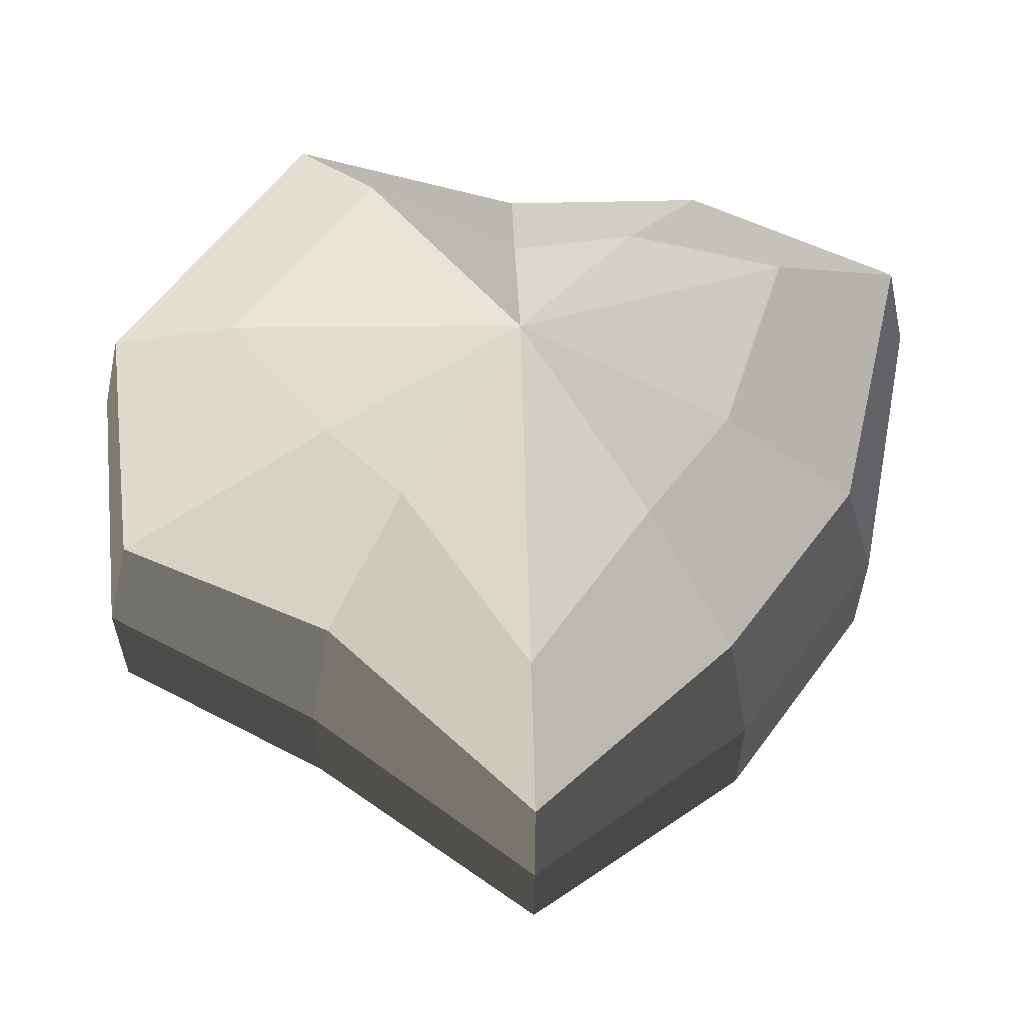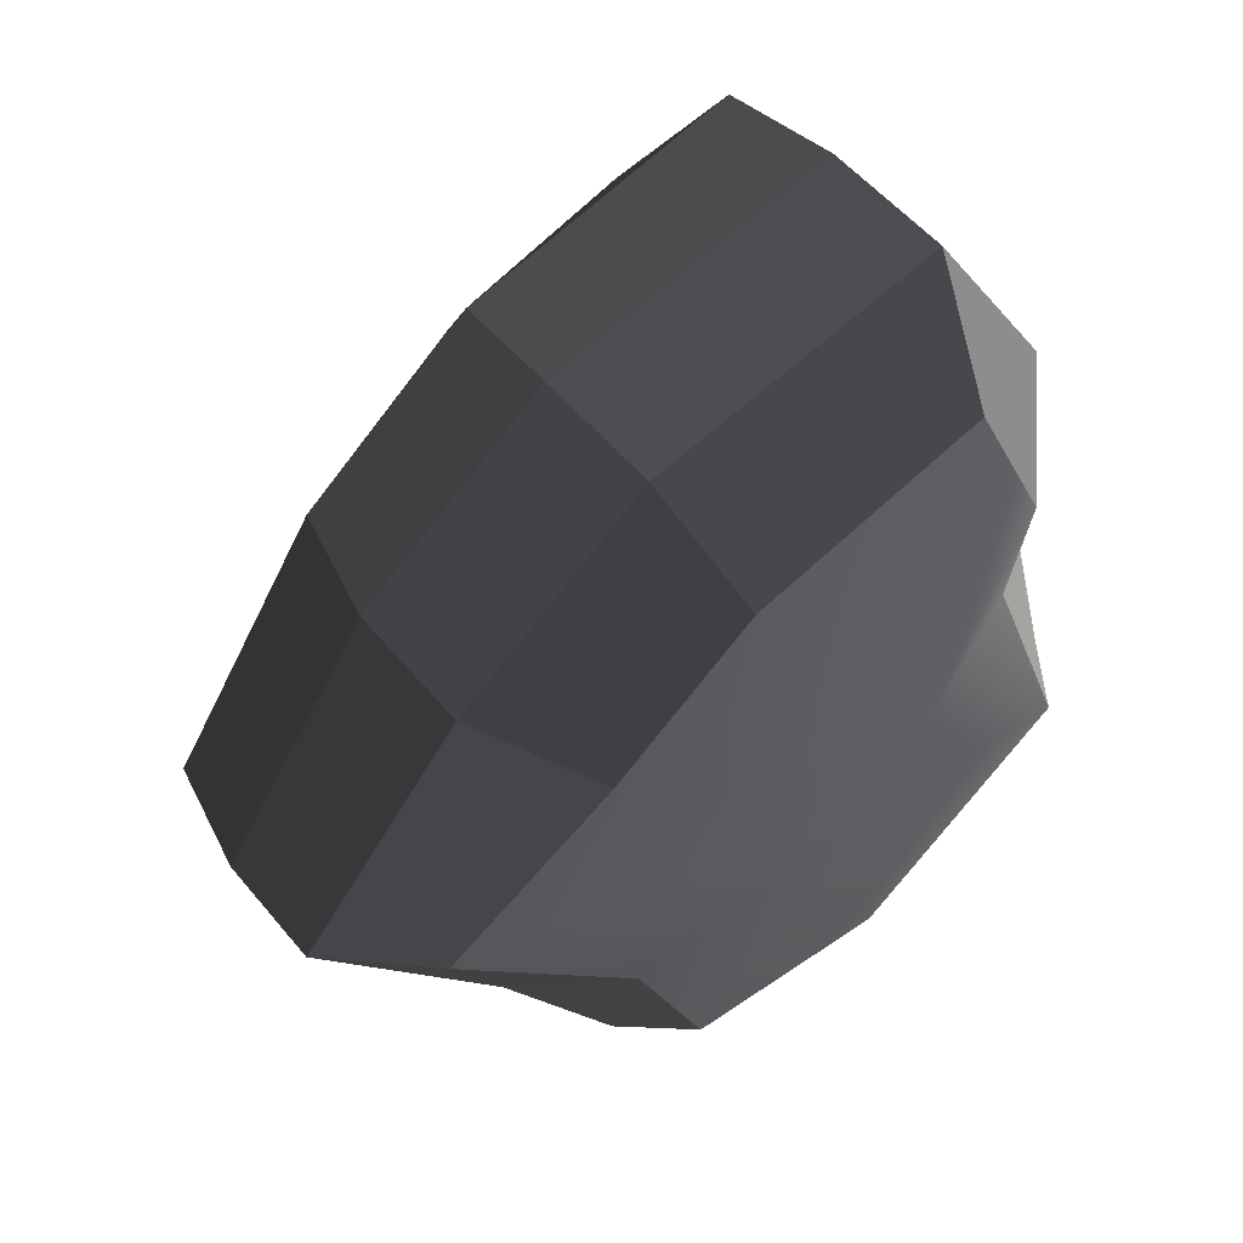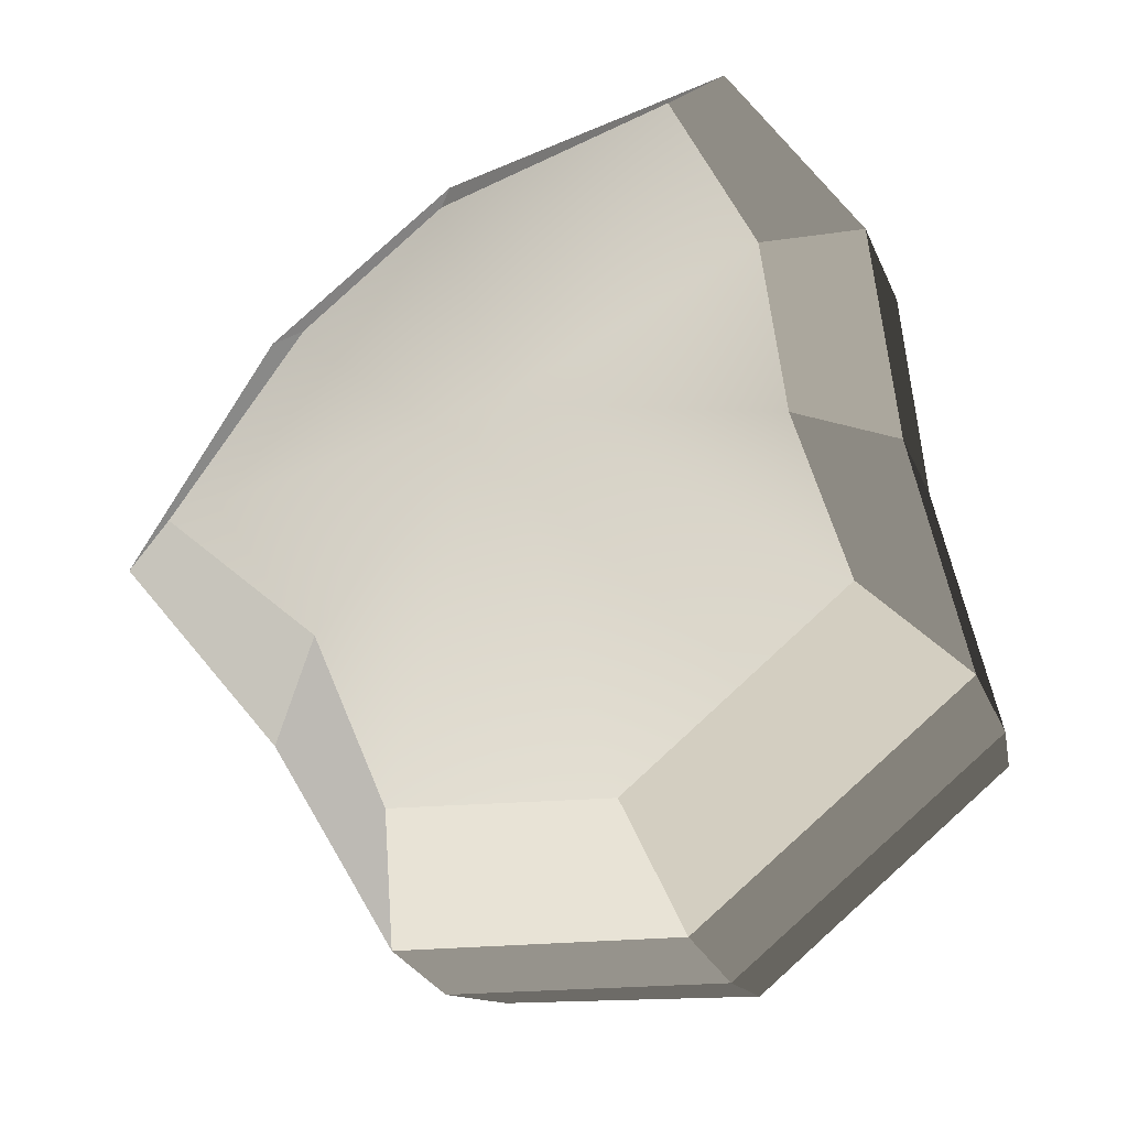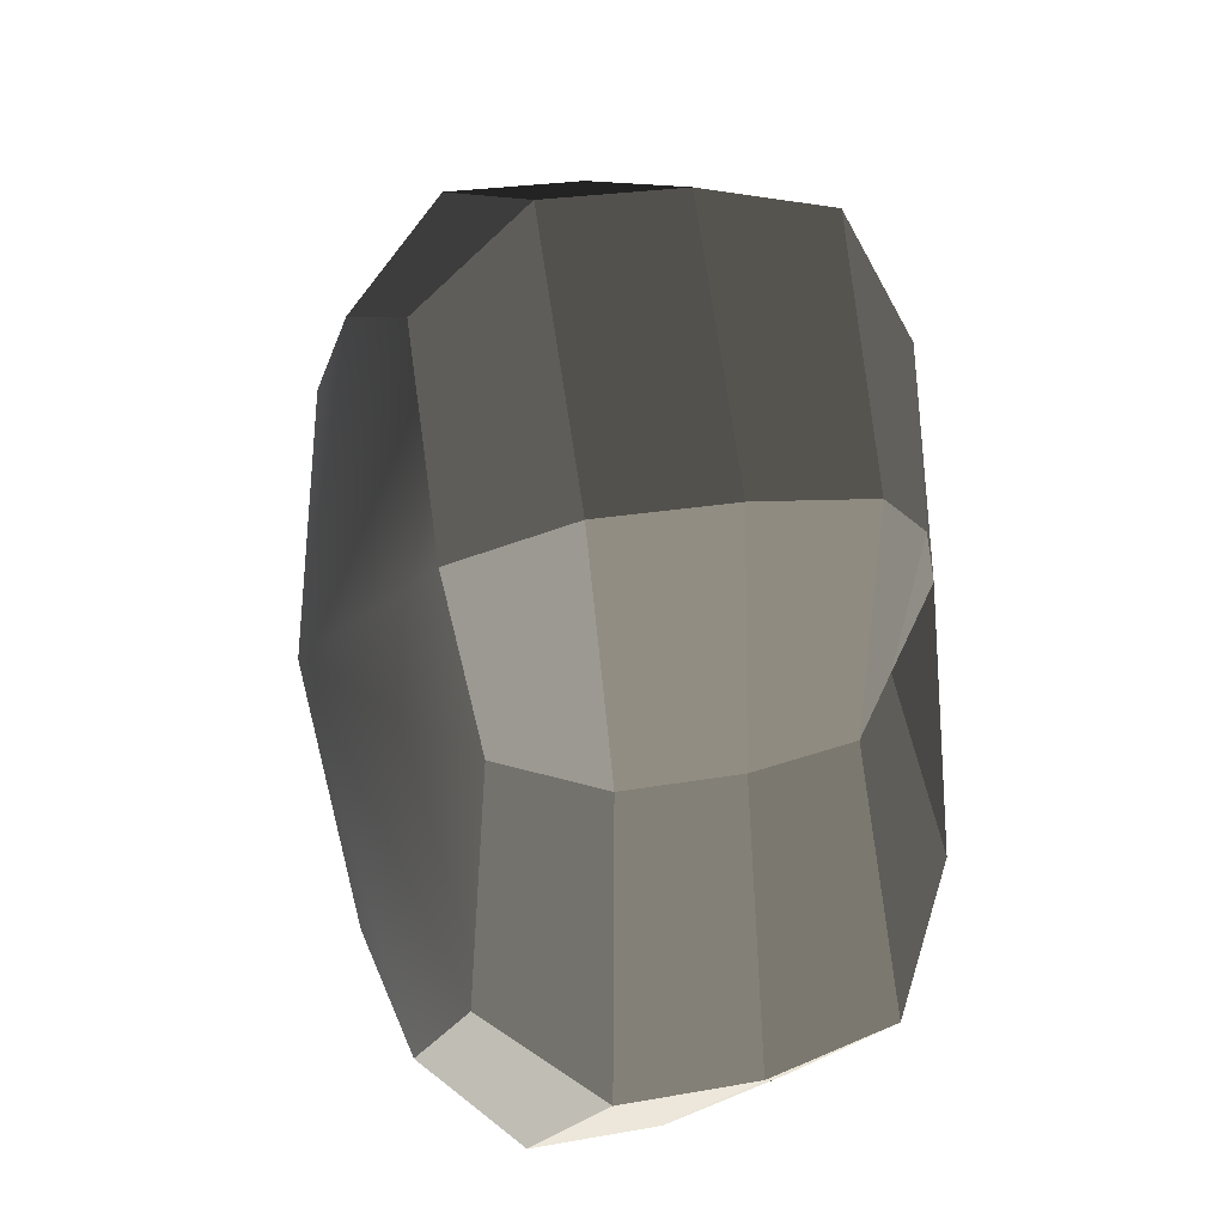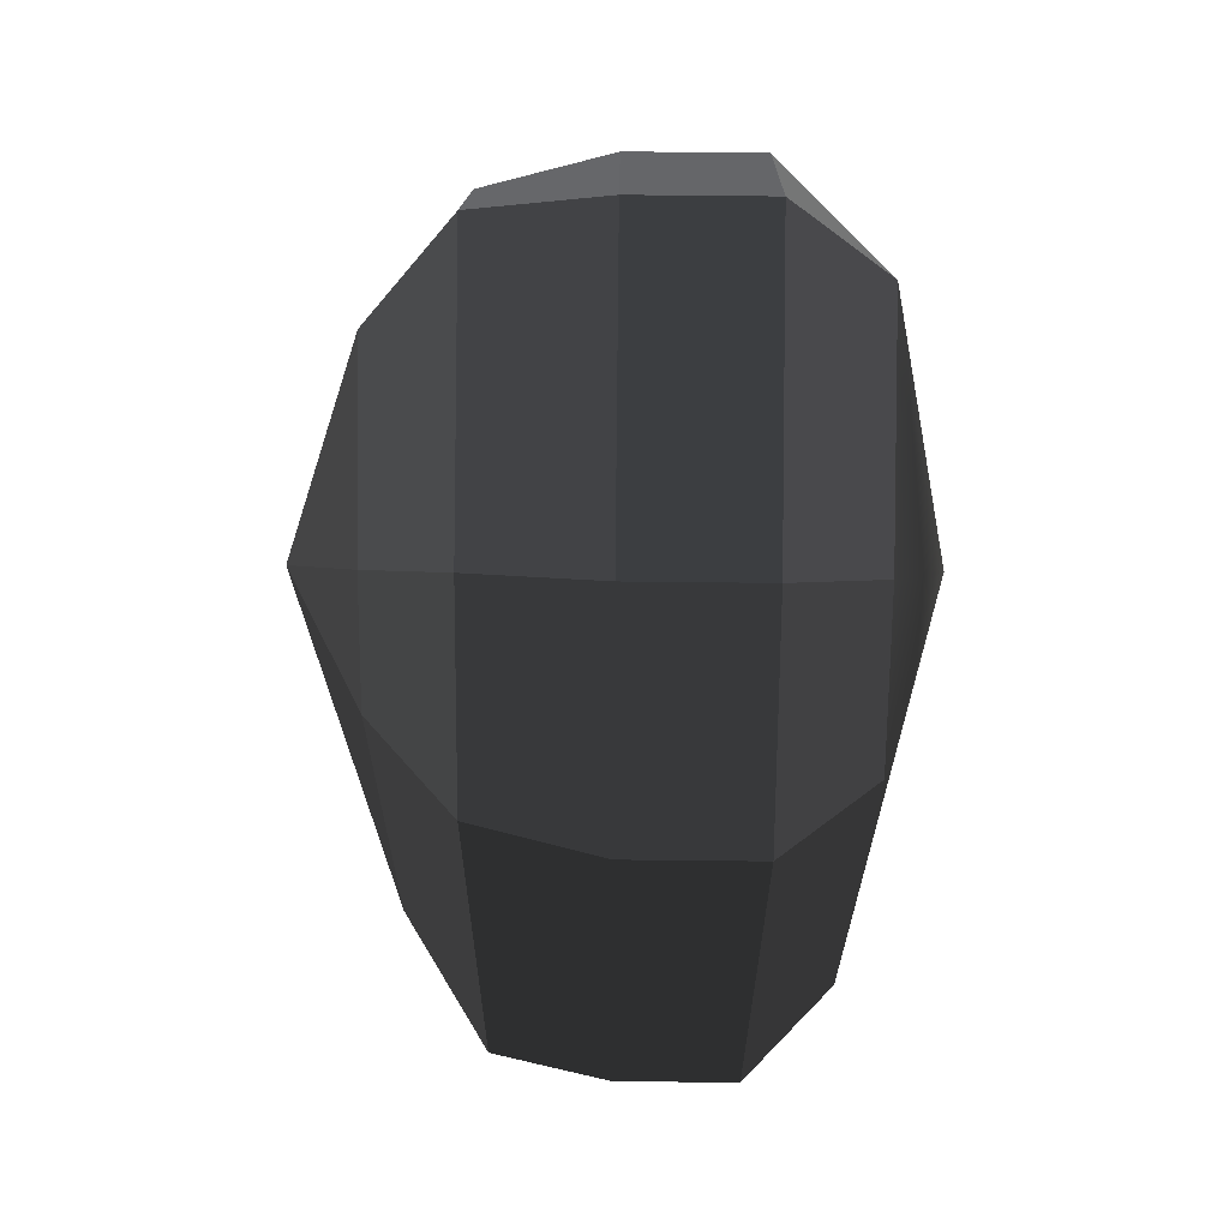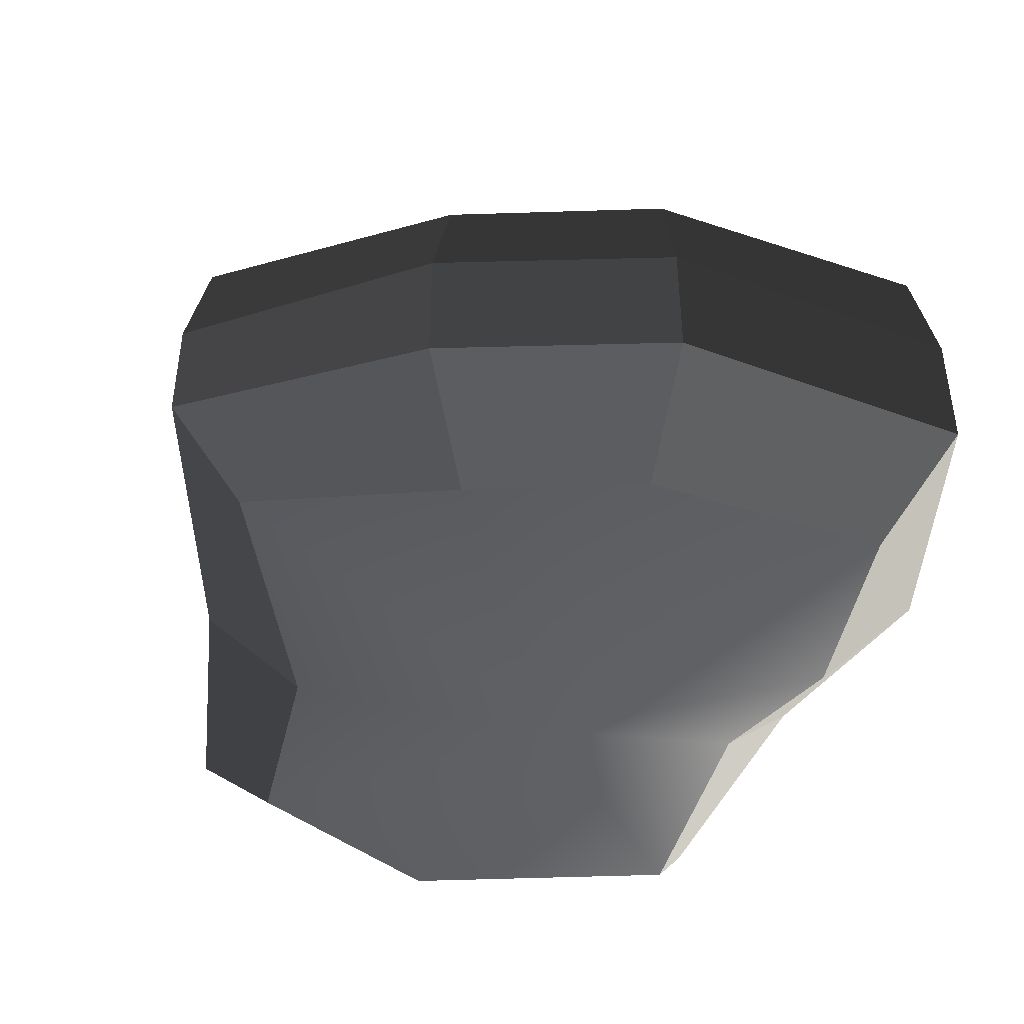
<metadata>
{"format":"obj","ext":"obj","renderer":"f3d","projection":"perspective","resolution":1024,"background":"white","views":[{"elev":60.0,"azim":-91.8,"up":"+Y"},{"elev":53.5,"azim":-38.5,"up":"+Z"},{"elev":-27.4,"azim":19.4,"up":"+Z"},{"elev":22.9,"azim":72.7,"up":"+Z"},{"elev":74.8,"azim":-89.4,"up":"+Z"},{"elev":-45.5,"azim":-36.1,"up":"+Y"}]}
</metadata>
<code>
v 0.01455 -0.02578 -0.04036
v 0.004624 -0.03398 0.001091
v 0.03878 -0.02578 -0.02105
v -0.009663 -0.02578 -0.03818
v -0.01825 -0.02578 -0.01778
v -0.03822 -0.02223 0.001091
v -0.02135 -0.02578 0.01996
v -0.005298 -0.02578 0.03272
v 0.02109 -0.02578 0.04036
v 0.0306 -0.02578 0.01996
v 0.03219 -0.02223 0.001091
v 0.03878 -0.02578 -0.02105
v 0.04797 -0.01489 -0.02773
v 0.01805 -0.01489 -0.05115
v 0.01455 -0.02578 -0.04036
v 0.01455 -0.02578 -0.04036
v 0.01805 -0.01489 -0.05115
v -0.01317 -0.01489 -0.04897
v -0.009663 -0.02578 -0.03818
v -0.009663 -0.02578 -0.03818
v -0.01317 -0.01489 -0.04897
v -0.02743 -0.01489 -0.02445
v -0.01825 -0.02578 -0.01778
v -0.01825 -0.02578 -0.01778
v -0.02743 -0.01489 -0.02445
v -0.04797 -0.01289 0.001091
v -0.03822 -0.02223 0.001091
v -0.03822 -0.02223 0.001091
v -0.04797 -0.01289 0.001091
v -0.03053 -0.01489 0.02663
v -0.02135 -0.02578 0.01996
v -0.02135 -0.02578 0.01996
v -0.03053 -0.01489 0.02663
v -0.008805 -0.01489 0.04351
v -0.005298 -0.02578 0.03272
v -0.005298 -0.02578 0.03272
v -0.008805 -0.01489 0.04351
v 0.0246 -0.01489 0.05115
v 0.02109 -0.02578 0.04036
v 0.02109 -0.02578 0.04036
v 0.0246 -0.01489 0.05115
v 0.03978 -0.01489 0.02663
v 0.0306 -0.02578 0.01996
v 0.0306 -0.02578 0.01996
v 0.03978 -0.01489 0.02663
v 0.04193 -0.01289 0.001091
v 0.03219 -0.02223 0.001091
v 0.03219 -0.02223 0.001091
v 0.04193 -0.01289 0.001091
v 0.04797 -0.01489 -0.02773
v 0.03878 -0.02578 -0.02105
v 0.04797 -0.01489 -0.02773
v 0.04797 -0.0001483 -0.02773
v 0.01805 -0.0001483 -0.05115
v 0.01805 -0.01489 -0.05115
v 0.01805 -0.01489 -0.05115
v 0.01805 -0.0001483 -0.05115
v -0.01317 -0.0001483 -0.04897
v -0.01317 -0.01489 -0.04897
v -0.01317 -0.01489 -0.04897
v -0.01317 -0.0001483 -0.04897
v -0.02743 -0.0001483 -0.02445
v -0.02743 -0.01489 -0.02445
v -0.02743 -0.01489 -0.02445
v -0.02743 -0.0001483 -0.02445
v -0.04797 -0.0002294 0.001091
v -0.04797 -0.01289 0.001091
v -0.04797 -0.01289 0.001091
v -0.04797 -0.0002294 0.001091
v -0.03053 -0.0001483 0.02663
v -0.03053 -0.01489 0.02663
v -0.03053 -0.01489 0.02663
v -0.03053 -0.0001483 0.02663
v -0.008805 -0.0001483 0.04351
v -0.008805 -0.01489 0.04351
v -0.008805 -0.01489 0.04351
v -0.008805 -0.0001483 0.04351
v 0.0246 -0.0001483 0.05115
v 0.0246 -0.01489 0.05115
v 0.0246 -0.01489 0.05115
v 0.0246 -0.0001483 0.05115
v 0.03978 -0.0001483 0.02663
v 0.03978 -0.01489 0.02663
v 0.03978 -0.01489 0.02663
v 0.03978 -0.0001483 0.02663
v 0.04193 -0.0002294 0.001091
v 0.04193 -0.01289 0.001091
v 0.04193 -0.01289 0.001091
v 0.04193 -0.0002294 0.001091
v 0.04797 -0.0001483 -0.02773
v 0.04797 -0.01489 -0.02773
v 0.04797 -0.0001483 -0.02773
v 0.04569 0.01428 -0.0254
v 0.01715 0.01428 -0.04799
v 0.01805 -0.0001483 -0.05115
v 0.01805 -0.0001483 -0.05115
v 0.01715 0.01428 -0.04799
v -0.01183 0.01428 -0.0456
v -0.01317 -0.0001483 -0.04897
v -0.01317 -0.0001483 -0.04897
v -0.01183 0.01428 -0.0456
v -0.02321 0.01428 -0.02181
v -0.02743 -0.0001483 -0.02445
v -0.02743 -0.0001483 -0.02445
v -0.02321 0.01428 -0.02181
v -0.0453 0.01197 0.001197
v -0.04797 -0.0002294 0.001091
v -0.04797 -0.0002294 0.001091
v -0.0453 0.01197 0.001197
v -0.02661 0.01428 0.0242
v -0.03053 -0.0001483 0.02663
v -0.03053 -0.0001483 0.02663
v -0.02661 0.01428 0.0242
v -0.007042 0.01428 0.03961
v -0.008805 -0.0001483 0.04351
v -0.008805 -0.0001483 0.04351
v -0.007042 0.01428 0.03961
v 0.02433 0.01428 0.04799
v 0.0246 -0.0001483 0.05115
v 0.0246 -0.0001483 0.05115
v 0.02433 0.01428 0.04799
v 0.03671 0.01428 0.0242
v 0.03978 -0.0001483 0.02663
v 0.03978 -0.0001483 0.02663
v 0.03671 0.01428 0.0242
v 0.03865 0.01197 0.001197
v 0.04193 -0.0002294 0.001091
v 0.04193 -0.0002294 0.001091
v 0.03865 0.01197 0.001197
v 0.04569 0.01428 -0.0254
v 0.04797 -0.0001483 -0.02773
v 0.04569 0.01428 -0.0254
v 0.03225 0.02437 -0.01615
v 0.01204 0.02437 -0.03257
v 0.01715 0.01428 -0.04799
v 0.01715 0.01428 -0.04799
v 0.01204 0.02437 -0.03257
v -0.002592 0.02437 -0.02139
v -0.01183 0.01428 -0.0456
v -0.01183 0.01428 -0.0456
v -0.002592 0.02437 -0.02139
v -0.01125 0.02437 -0.0128
v -0.02321 0.01428 -0.02181
v -0.02321 0.01428 -0.02181
v -0.01125 0.02437 -0.0128
v -0.03124 0.02075 0.001117
v -0.0453 0.01197 0.001197
v -0.0453 0.01197 0.001197
v -0.03124 0.02075 0.001117
v -0.01443 0.02437 0.01503
v -0.02661 0.01428 0.0242
v -0.02661 0.01428 0.0242
v -0.01443 0.02437 0.01503
v -0.002592 0.02437 0.02475
v -0.007042 0.01428 0.03961
v -0.007042 0.01428 0.03961
v -0.002592 0.02437 0.02475
v 0.01874 0.02437 0.03257
v 0.02433 0.01428 0.04799
v 0.02433 0.01428 0.04799
v 0.01874 0.02437 0.03257
v 0.02387 0.02437 0.01503
v 0.03671 0.01428 0.0242
v 0.03671 0.01428 0.0242
v 0.02387 0.02437 0.01503
v 0.02504 0.02075 0.001117
v 0.03865 0.01197 0.001197
v 0.03865 0.01197 0.001197
v 0.02504 0.02075 0.001117
v 0.03225 0.02437 -0.01615
v 0.04569 0.01428 -0.0254
v 0.03225 0.02437 -0.01615
v 0.004624 0.03398 0.001091
v 0.01204 0.02437 -0.03257
v 0.01204 0.02437 -0.03257
v 0.004624 0.03398 0.001091
v -0.002592 0.02437 -0.02139
v -0.002592 0.02437 -0.02139
v 0.004624 0.03398 0.001091
v -0.01125 0.02437 -0.0128
v -0.01125 0.02437 -0.0128
v 0.004624 0.03398 0.001091
v -0.03124 0.02075 0.001117
v -0.03124 0.02075 0.001117
v 0.004624 0.03398 0.001091
v -0.01443 0.02437 0.01503
v -0.01443 0.02437 0.01503
v 0.004624 0.03398 0.001091
v -0.002592 0.02437 0.02475
v -0.002592 0.02437 0.02475
v 0.004624 0.03398 0.001091
v 0.01874 0.02437 0.03257
v 0.01874 0.02437 0.03257
v 0.004624 0.03398 0.001091
v 0.02387 0.02437 0.01503
v 0.02387 0.02437 0.01503
v 0.004624 0.03398 0.001091
v 0.02504 0.02075 0.001117
v 0.02504 0.02075 0.001117
v 0.004624 0.03398 0.001091
v 0.03225 0.02437 -0.01615
g Foliage8_3918_240
f 1 3 2
f 4 1 2
f 5 4 2
f 6 5 2
f 7 6 2
f 8 7 2
f 9 8 2
f 10 9 2
f 11 10 2
f 3 11 2
f 12 14 13
f 12 15 14
f 16 18 17
f 16 19 18
f 20 22 21
f 20 23 22
f 24 26 25
f 24 27 26
f 28 30 29
f 28 31 30
f 32 34 33
f 32 35 34
f 36 38 37
f 36 39 38
f 40 42 41
f 40 43 42
f 44 46 45
f 44 47 46
f 48 50 49
f 48 51 50
f 52 54 53
f 52 55 54
f 56 58 57
f 56 59 58
f 60 62 61
f 60 63 62
f 64 66 65
f 64 67 66
f 68 70 69
f 68 71 70
f 72 74 73
f 72 75 74
f 76 78 77
f 76 79 78
f 80 82 81
f 80 83 82
f 84 86 85
f 84 87 86
f 88 90 89
f 88 91 90
f 92 94 93
f 92 95 94
f 96 98 97
f 96 99 98
f 100 102 101
f 100 103 102
f 104 106 105
f 104 107 106
f 108 110 109
f 108 111 110
f 112 114 113
f 112 115 114
f 116 118 117
f 116 119 118
f 120 122 121
f 120 123 122
f 124 126 125
f 124 127 126
f 128 130 129
f 128 131 130
f 132 134 133
f 132 135 134
f 136 138 137
f 136 139 138
f 140 142 141
f 140 143 142
f 144 146 145
f 144 147 146
f 148 150 149
f 148 151 150
f 152 154 153
f 152 155 154
f 156 158 157
f 156 159 158
f 160 162 161
f 160 163 162
f 164 166 165
f 164 167 166
f 168 170 169
f 168 171 170
f 172 174 173
f 175 177 176
f 178 180 179
f 181 183 182
f 184 186 185
f 187 189 188
f 190 192 191
f 193 195 194
f 196 198 197
f 199 201 200

</code>
